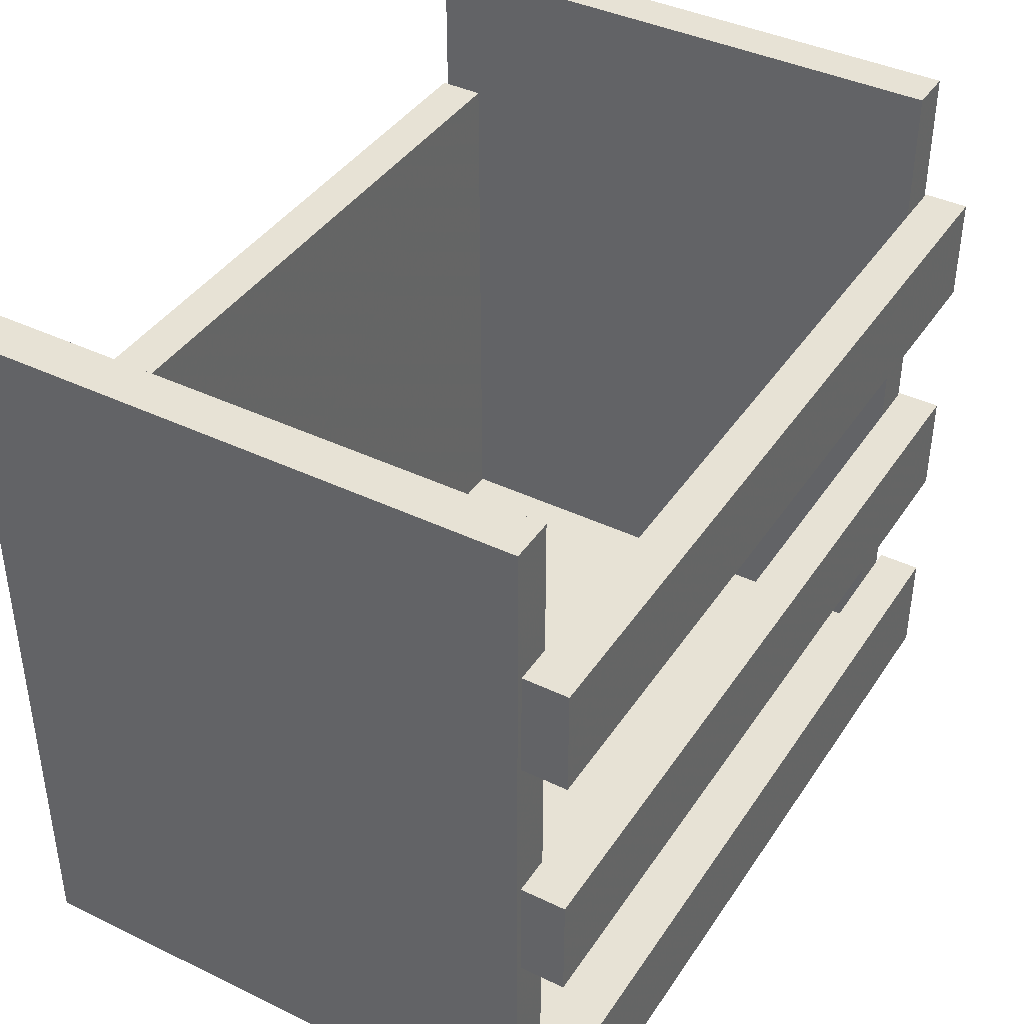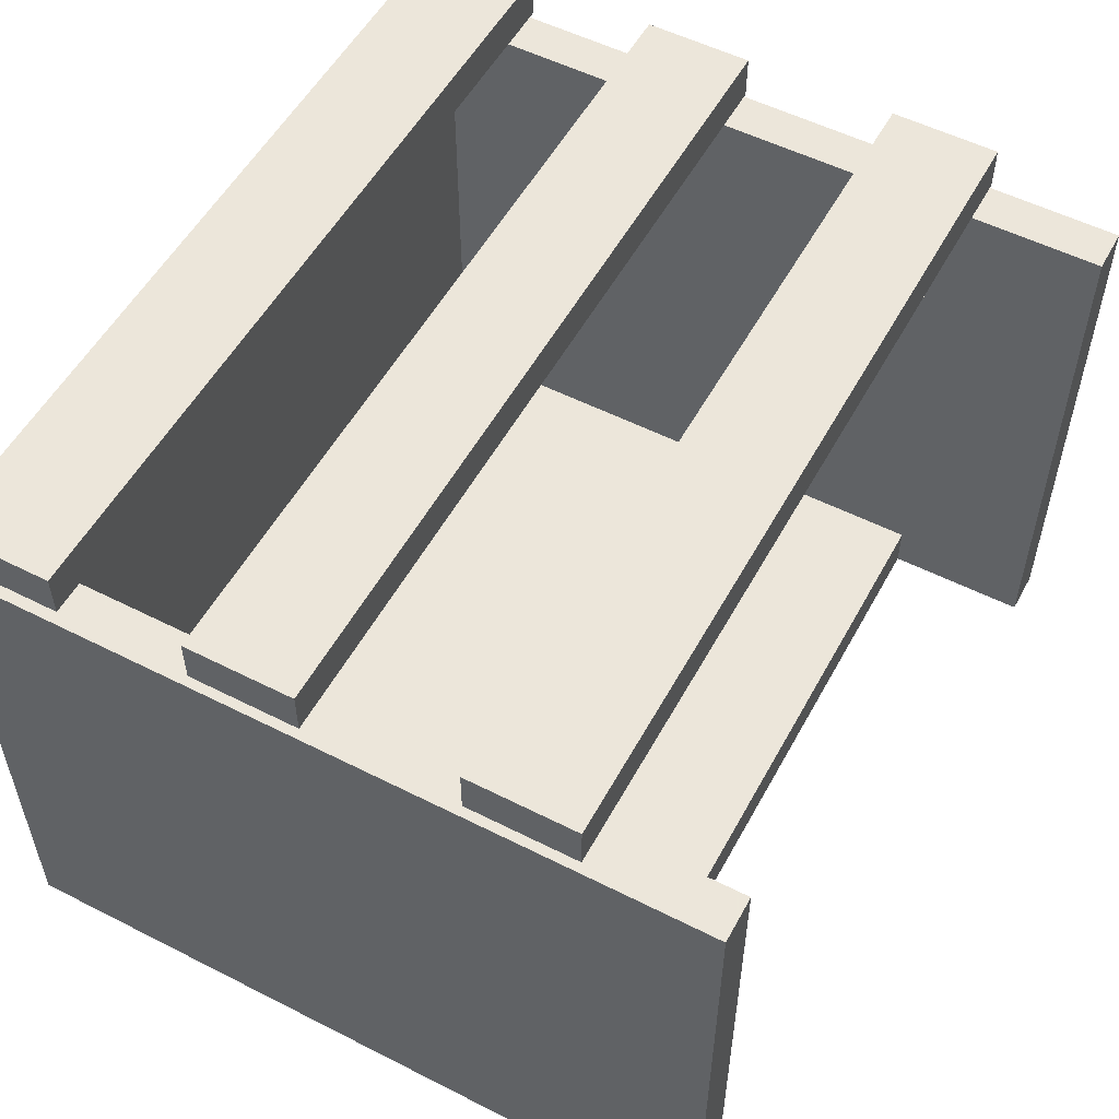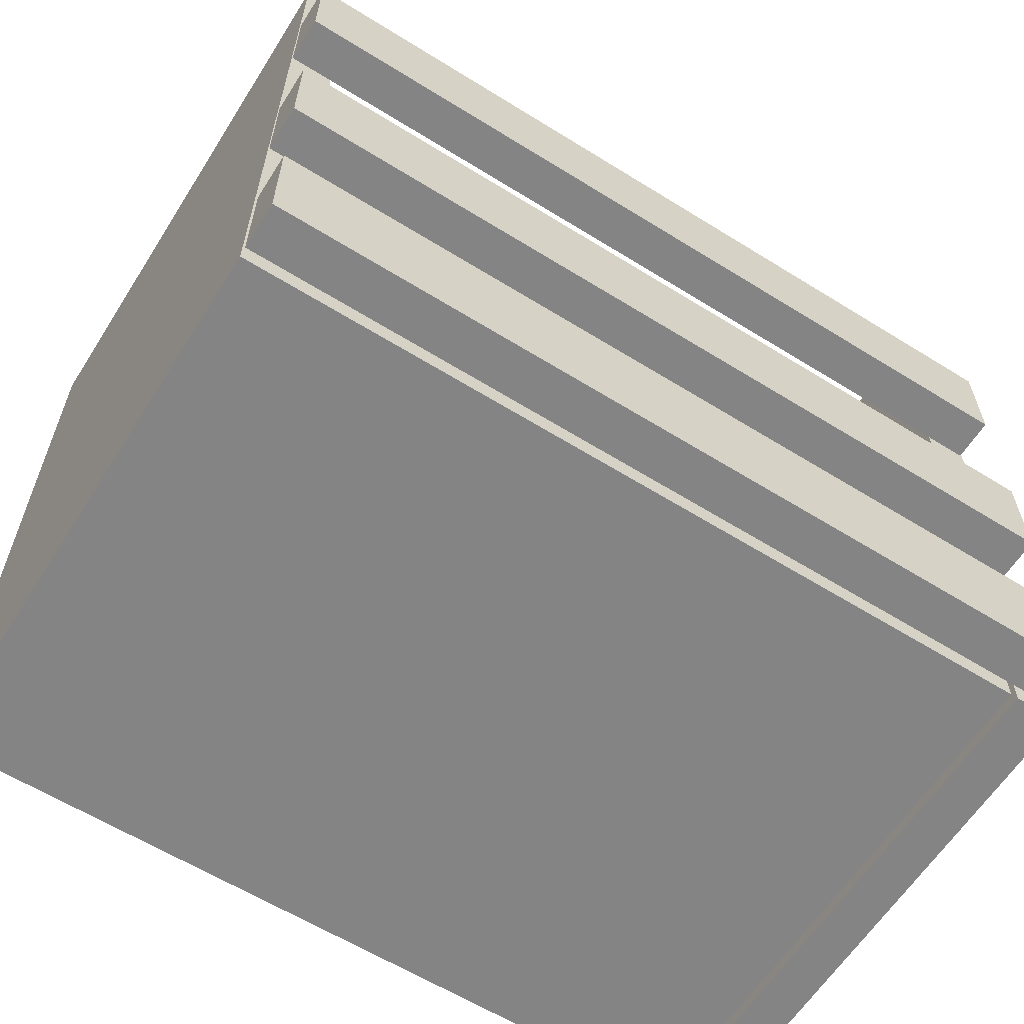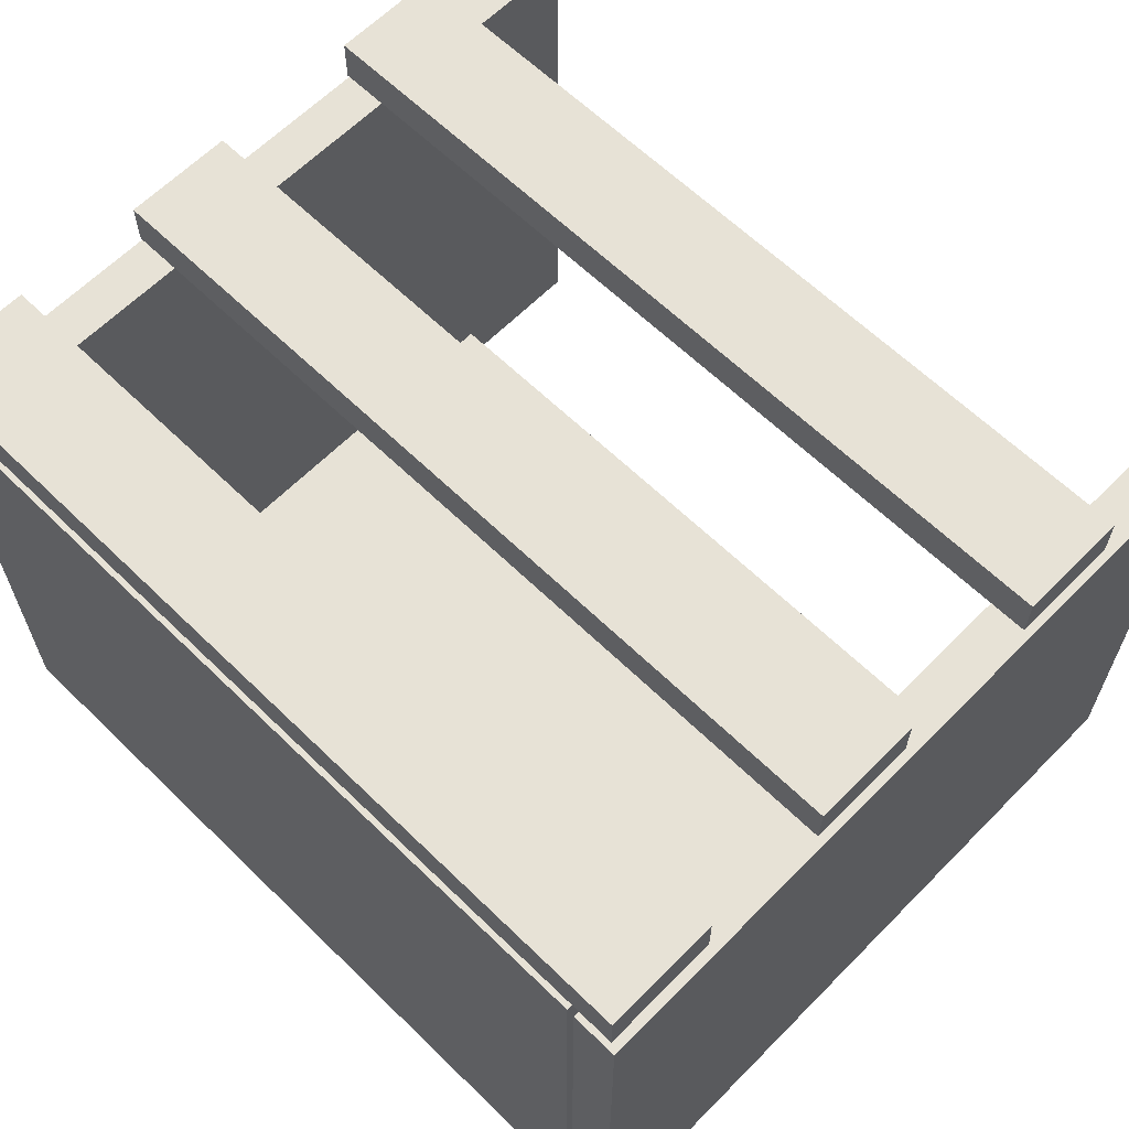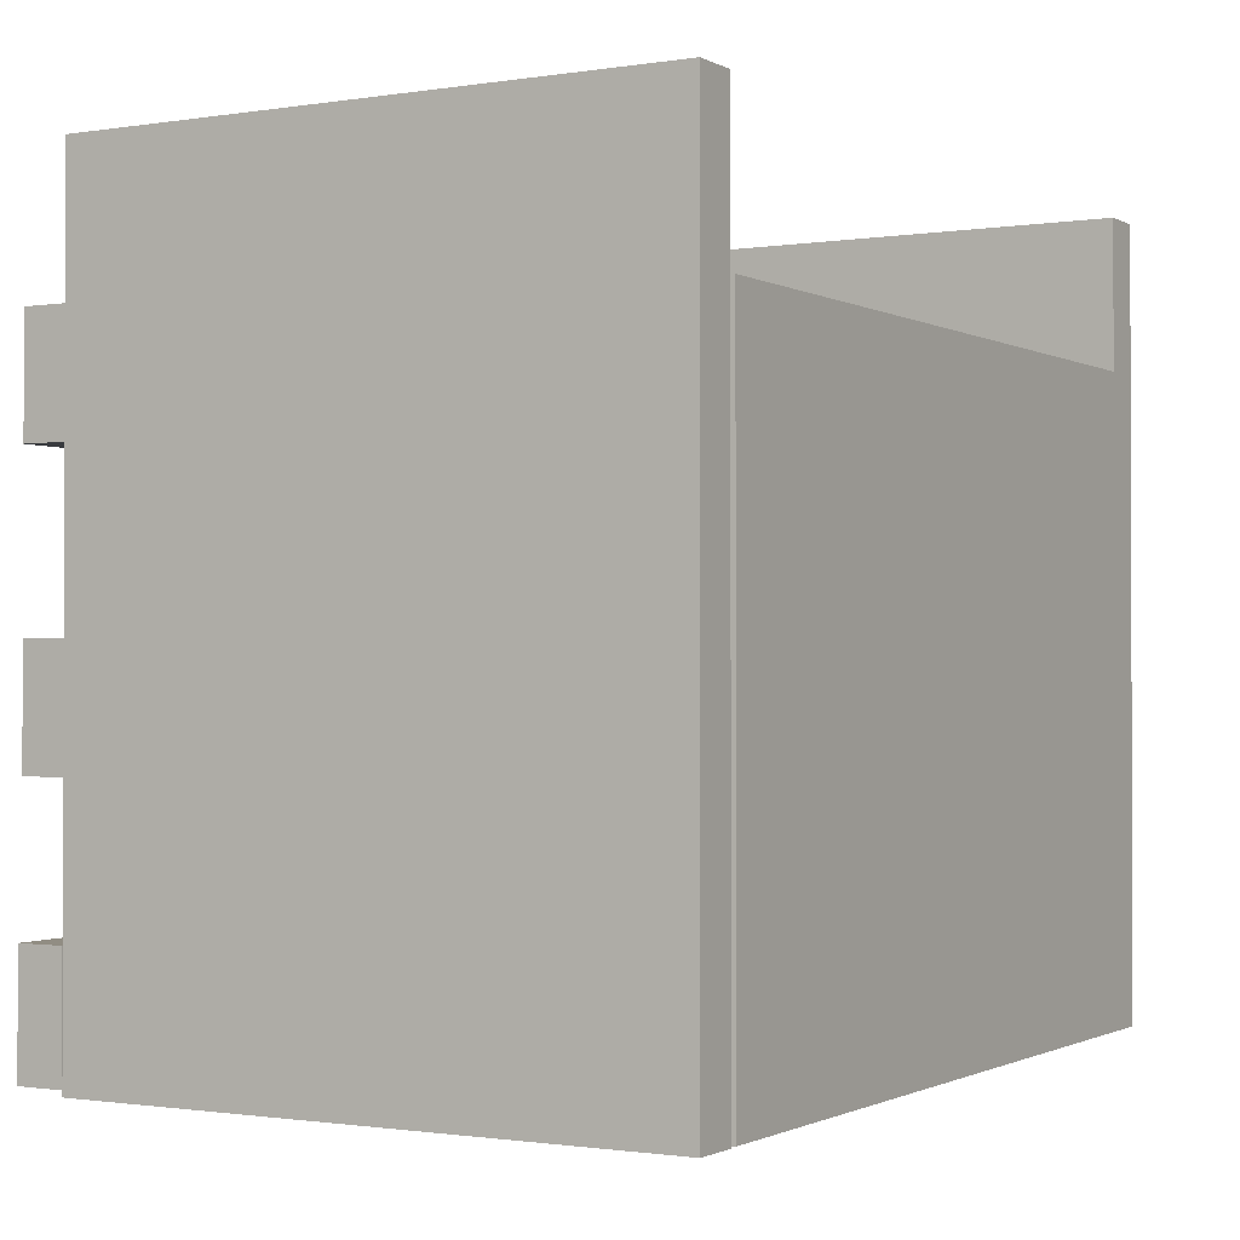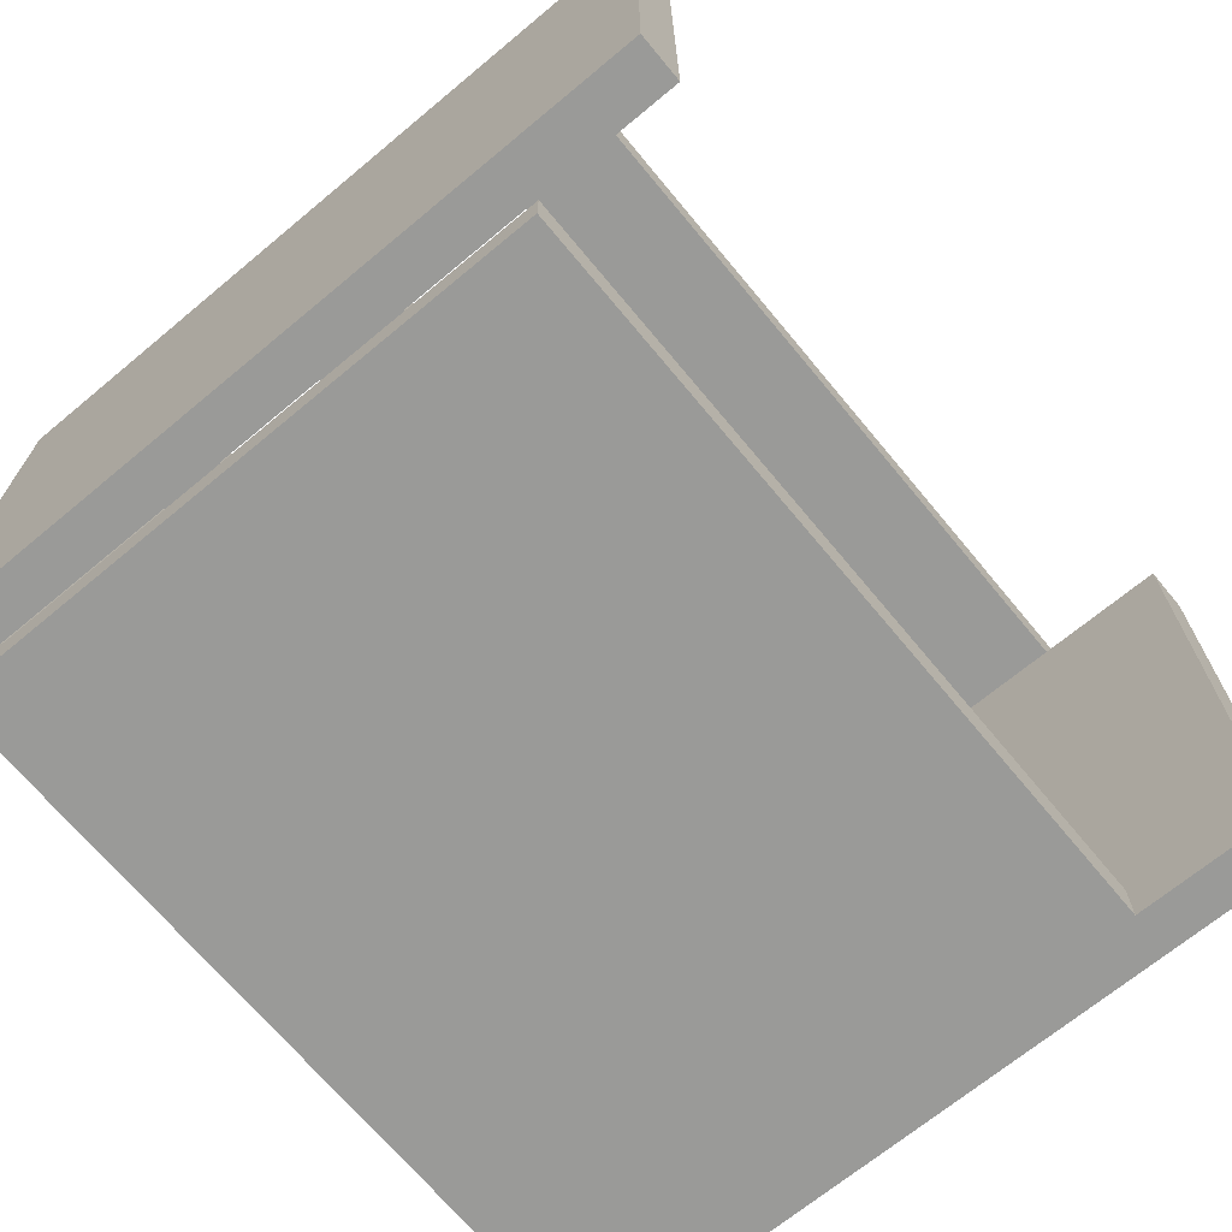
<metadata>
{"format":"obj","ext":"obj","renderer":"f3d","projection":"perspective","resolution":1024,"background":"white","views":[{"elev":40.4,"azim":120.5,"up":"+Z"},{"elev":54.2,"azim":-61.7,"up":"+Y"},{"elev":-61.4,"azim":147.7,"up":"+Z"},{"elev":62.9,"azim":-135.5,"up":"+Y"},{"elev":-1.1,"azim":-60.0,"up":"+Z"},{"elev":-69.2,"azim":-50.3,"up":"+Y"}]}
</metadata>
<code>
o obj_0
v 22 		-105 		0
v 22 		45 		0
v 22 		58 		136
v 22 		58 		165
v 22 		58 		66
v 22 		58 		95
v 10 		-93 		12
v -190 		-93 		12
v 22 		46 		165
v -190 		-93 		162
v 10 		-93 		162
v 22 		45 		200
v 10 		45 		200
v 10 		-105 		200
v 22 		-105 		200
v 10 		45 		12
v 22 		59 		31
v 22 		59 		1
v 22 		47 		31
v 22 		47 		1
v 10 		-105 		162
v -192 		-105 		-0.103
v -204 		-105 		-0.103
v -204 		45 		-0.103
v -192 		45 		-0.103
v -192 		45 		199.9
v -204 		45 		199.9
v -204 		-105 		199.9
v -192 		-105 		199.9
v -202 		47 		1
v -202 		47 		31
v -202 		46 		165
v -202 		58 		165
v -202 		58 		136
v -202 		46 		136
v 22 		46 		136
v 22 		46 		95
v 22 		46 		66
v -202 		59 		31
v -202 		59 		1
v -190 		-105 		162
v -190 		45 		12
v -190 		-105 		0
v -190 		45 		0
v -202 		46 		66
v -202 		58 		66
v -202 		46 		95
v -202 		58 		95
g group_0_14789940
f 14 15 13
f 12 13 15
f 7 8 10
f 7 10 11
f 13 12 16
f 2 16 12
f 7 11 16
f 13 16 11
f 20 18 19
f 17 19 18
f 14 13 11
f 14 11 21
f 22 23 24
f 22 24 25
f 28 29 27
f 26 27 29
f 32 33 34
f 32 34 35
f 4 9 36
f 4 36 3
f 6 37 38
f 6 38 5
f 15 1 2
f 15 2 12
f 15 14 21
f 41 43 21
f 15 21 1
f 9 33 32
f 29 22 25
f 29 25 26
f 27 24 23
f 27 23 28
f 29 28 23
f 29 23 22
f 31 39 40
f 31 40 30
f 10 41 21
f 10 21 11
f 16 42 8
f 16 8 7
f 44 2 43
f 1 43 2
f 35 36 32
f 1 21 43
f 19 31 20
f 16 2 44
f 16 44 42
f 47 48 46
f 47 46 45
f 18 40 39
f 25 24 27
f 25 27 26
f 41 10 8
f 30 40 18
f 43 41 8
f 42 44 8
f 43 8 44
f 17 18 39
f 4 3 33
f 34 33 3
f 48 6 46
f 5 46 6
f 9 32 36
f 18 20 30
f 45 38 47
f 37 47 38
f 30 20 31
f 31 19 39
f 17 39 19
f 45 46 38
f 5 38 46
f 35 34 36
f 3 36 34
f 33 9 4
f 37 6 47
f 48 47 6

</code>
